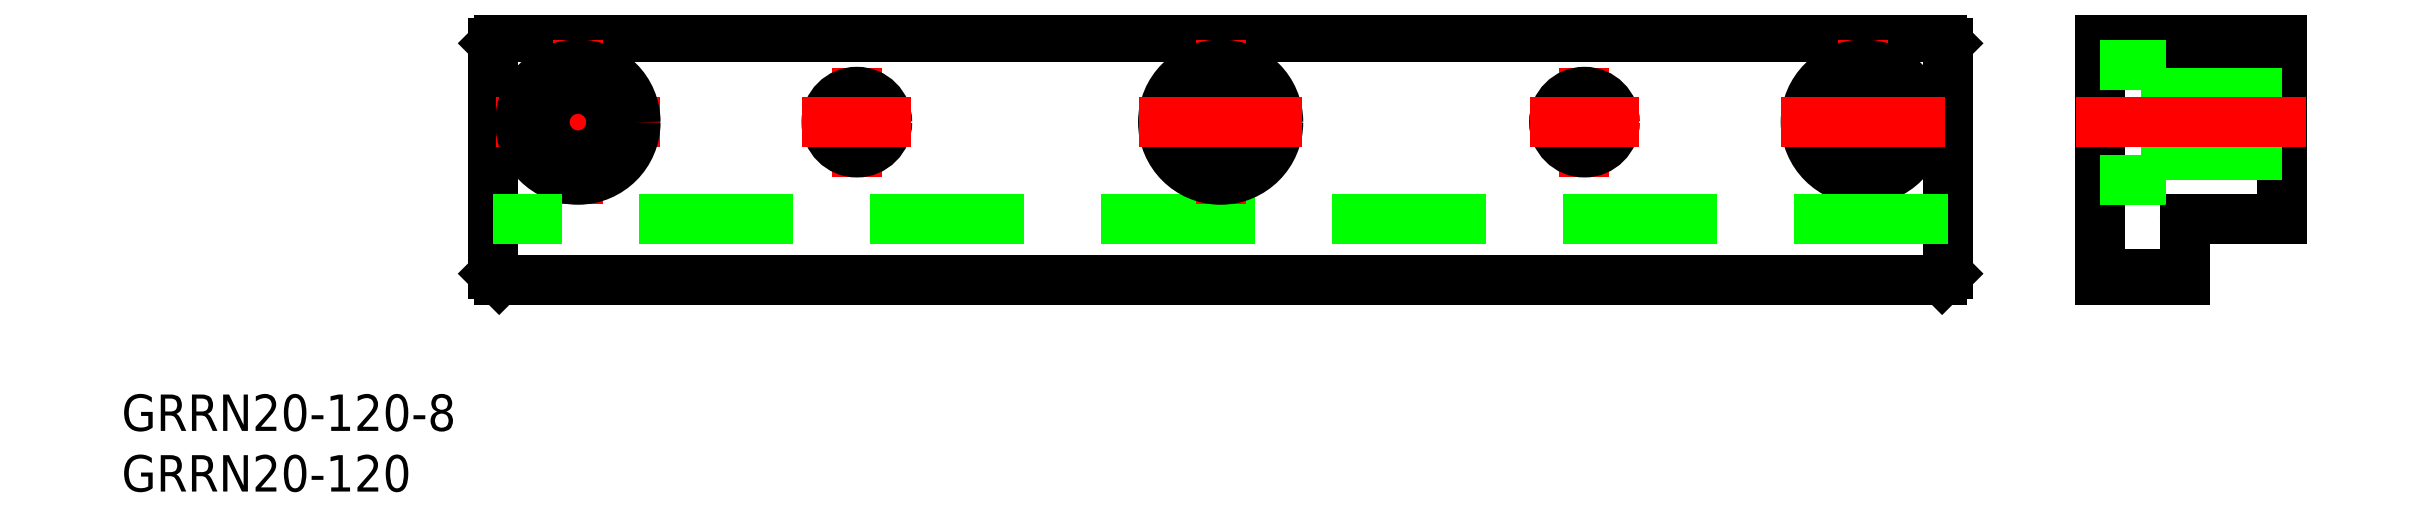
<metadata>
{"format":"dxf","ext":"dxf","renderer":"ezdxf+matplotlib","layout":"modelspace","background":"white","min_lineweight":24,"dpi":150}
</metadata>
<code>
0
SECTION
2
ENTITIES
0
LINE
8
0
10
-60
20
0.5
30
0
11
-60
21
19.5
31
0
0
LINE
8
0
10
-59.5
20
0
30
0
11
59.5
21
0
31
0
0
LINE
8
0
10
60
20
19.5
30
0
11
60
21
0.5
31
0
0
LINE
8
0
10
-59.5
20
20
30
0
11
59.5
21
20
31
0
0
LINE
8
0
10
-59.5
20
0
30
0
11
-60
21
0.5
31
0
0
LINE
8
0
10
-60
20
19.5
30
0
11
-59.5
21
20
31
0
0
LINE
8
0
10
59.5
20
20
30
0
11
60
21
19.5
31
0
0
LINE
8
0
10
60
20
0.5
30
0
11
59.5
21
0
31
0
0
LINE
8
0
10
72.5
20
20
30
0
11
72.5
21
0
31
0
0
LINE
8
0
10
87.5
20
20
30
0
11
72.5
21
20
31
0
0
LINE
8
0
10
79.5
20
0
30
0
11
72.5
21
0
31
0
0
LINE
8
0
10
87.5
20
5
30
0
11
87.5
21
20
31
0
0
LINE
8
0
10
79.7
20
5
30
0
11
87.5
21
5
31
0
0
LINE
8
0
10
79.5
20
0
30
0
11
79.5
21
4.8
31
0
0
LINE
8
CENTER
10
-53
20
6.25
30
0
11
-53
21
19.75
31
0
0
LINE
8
CENTER
10
53
20
19.75
30
0
11
53
21
6.25
31
0
0
LINE
8
CENTER
10
-59.75
20
13
30
0
11
-46.25
21
13
31
0
0
CIRCLE
8
0
10
-53
20
13
30
0
40
4.75
0
CIRCLE
8
0
10
53
20
13
30
0
40
4.75
0
CIRCLE
8
0
10
-53
20
13
30
0
40
2.75
0
CIRCLE
8
0
10
53
20
13
30
0
40
2.75
0
LINE
8
CENTER
10
30
20
8.5
30
0
11
30
21
17.5
31
0
0
LINE
8
CENTER
10
-30
20
8.5
30
0
11
-30
21
17.5
31
0
0
CIRCLE
8
0
10
-30
20
13
30
0
40
2.5
0
CIRCLE
8
0
10
30
20
13
30
0
40
2.5
0
LINE
8
0
10
60
20
5
30
0
11
-60
21
5
31
0
0
LINE
8
0
10
78
20
17.75
30
0
11
78
21
8.25
31
0
0
LINE
8
0
10
78
20
8.25
30
0
11
72.5
21
8.25
31
0
0
LINE
8
0
10
87.5
20
15.75
30
0
11
78
21
15.75
31
0
0
LINE
8
0
10
78
20
10.25
30
0
11
87.5
21
10.25
31
0
0
LINE
8
CENTER
10
89.5
20
13
30
0
11
70.5
21
13
31
0
0
LINE
8
0
10
72.5
20
0.5
30
0
11
79.5
21
0.5
31
0
0
LINE
8
0
10
87.5
20
19.5
30
0
11
72.5
21
19.5
31
0
0
TEXT
8
0
10
-90.64
20
-12.46
30
0
40
3
1
GRRN20-120-8
0
TEXT
8
0
10
-90.64
20
-17.46
30
0
40
3
1
GRRN20-120
0
ARC
8
0
10
79.7
20
4.8
30
0
40
0.2
50
90
51
180
0
LINE
8
0
10
78
20
17.75
30
0
11
72.5
21
17.75
31
0
0
LINE
8
CENTER
10
25.5
20
13
30
0
11
34.5
21
13
31
0
0
LINE
8
CENTER
10
-34.5
20
13
30
0
11
-25.5
21
13
31
0
0
LINE
8
CENTER
10
46.25
20
13
30
0
11
59.75
21
13
31
0
0
LINE
8
CENTER
10
0
20
6.25
30
0
11
0
21
19.75
31
0
0
CIRCLE
8
0
10
0
20
13
30
0
40
4.75
0
CIRCLE
8
0
10
0
20
13
30
0
40
2.75
0
LINE
8
CENTER
10
-6.75
20
13
30
0
11
6.75
21
13
31
0
0
ENDSEC
0
EOF

</code>
